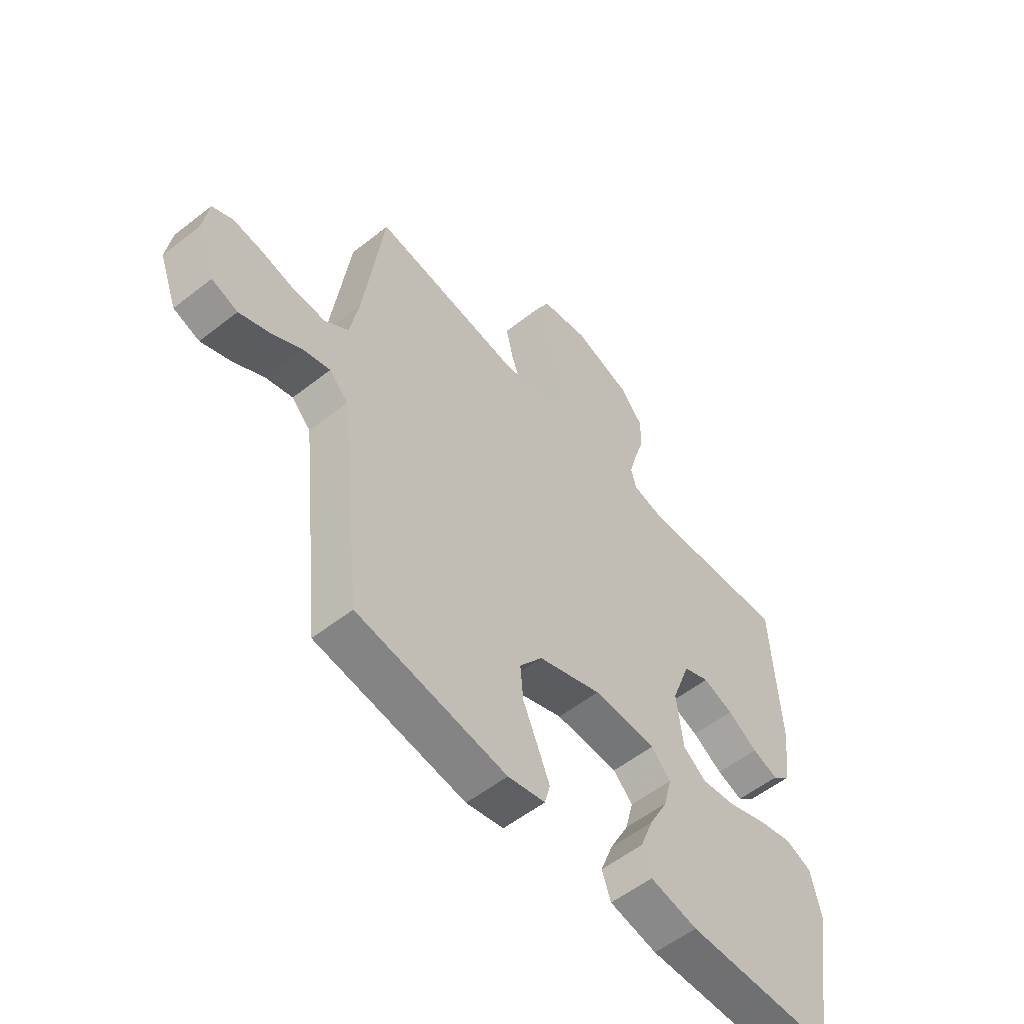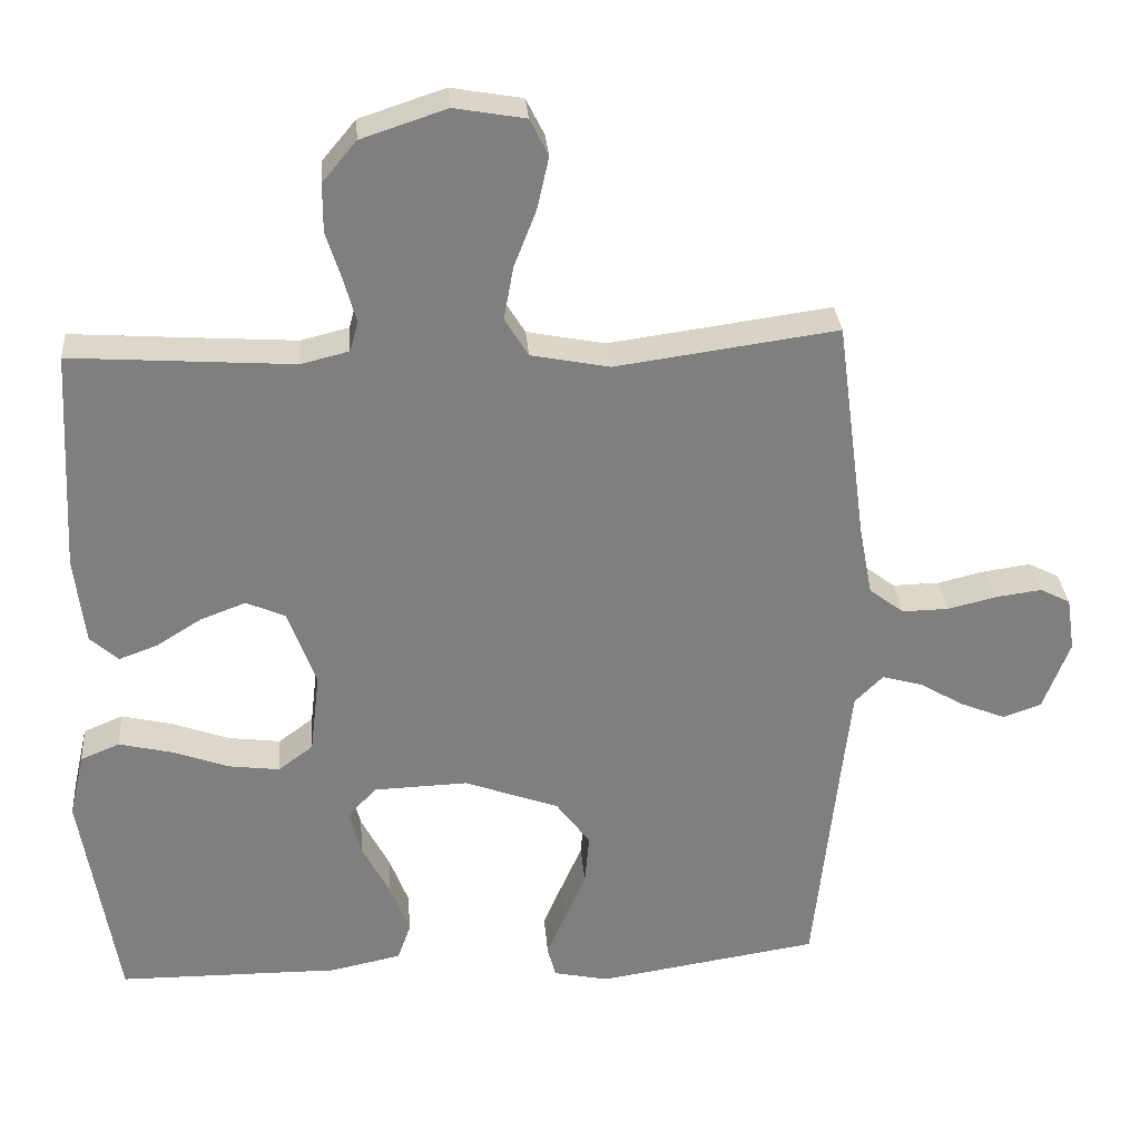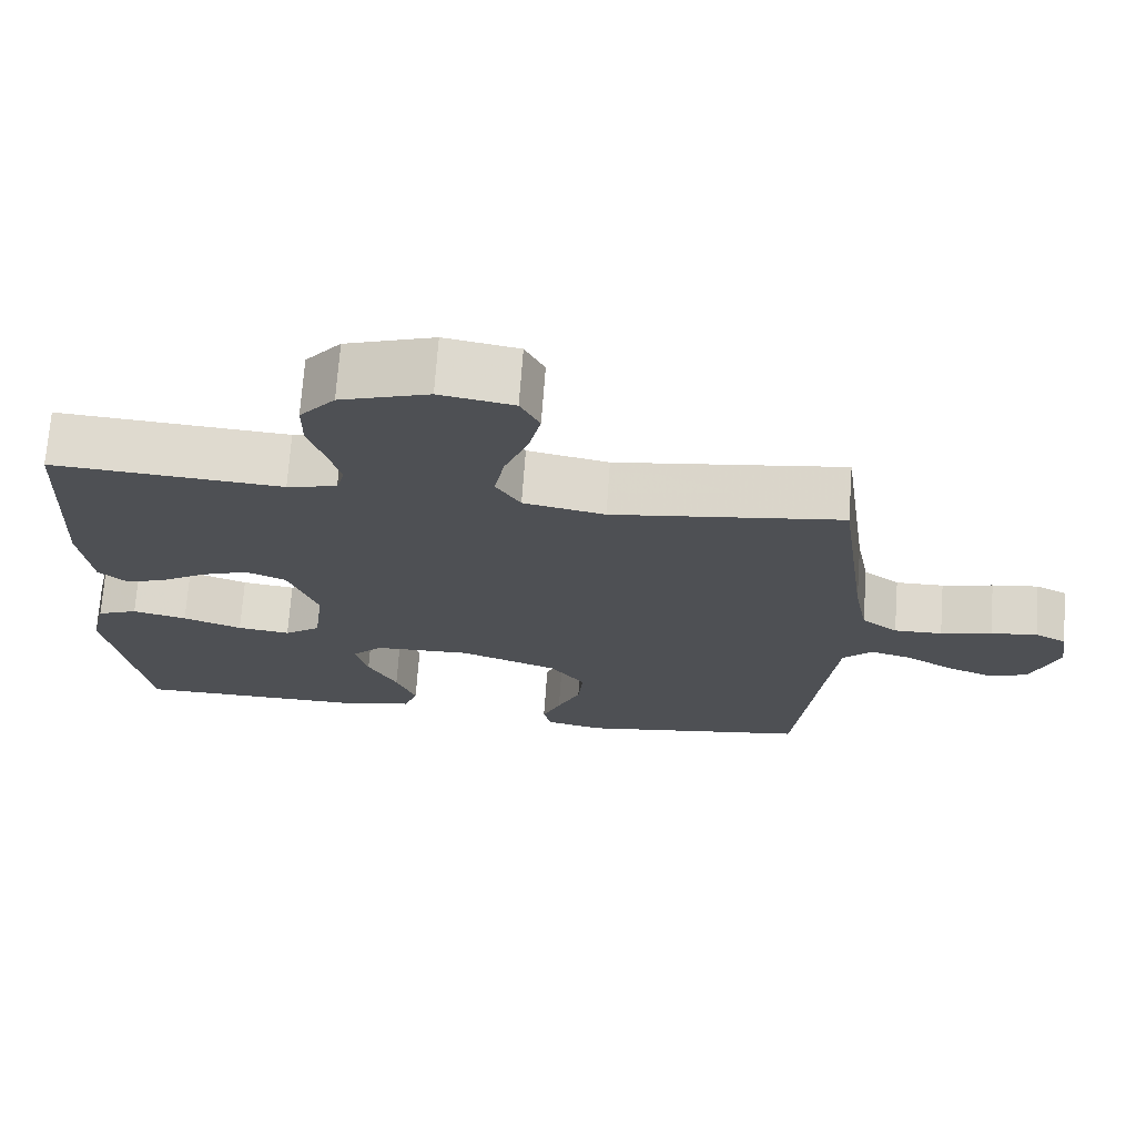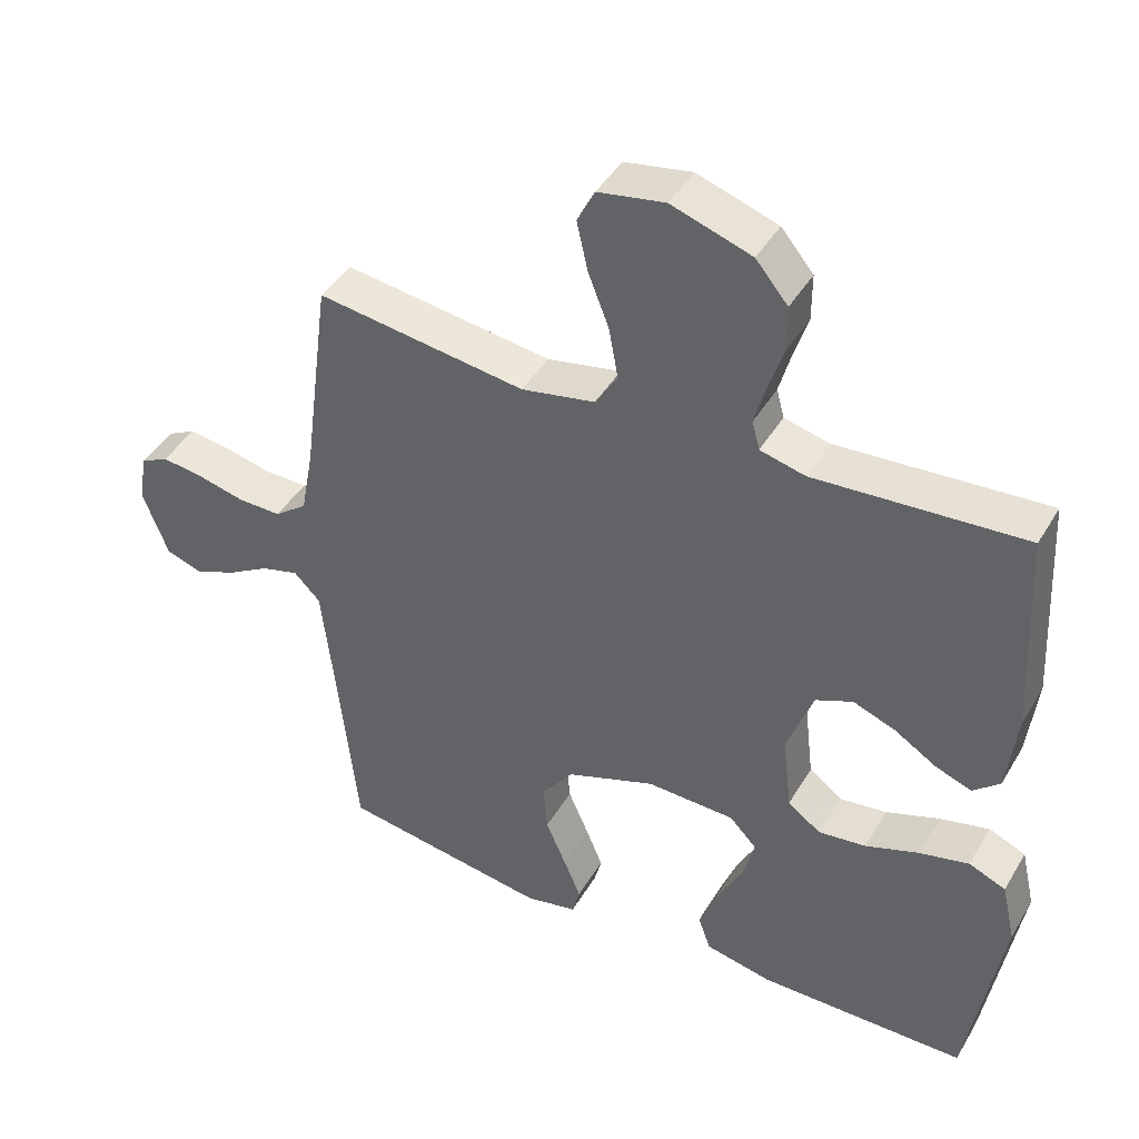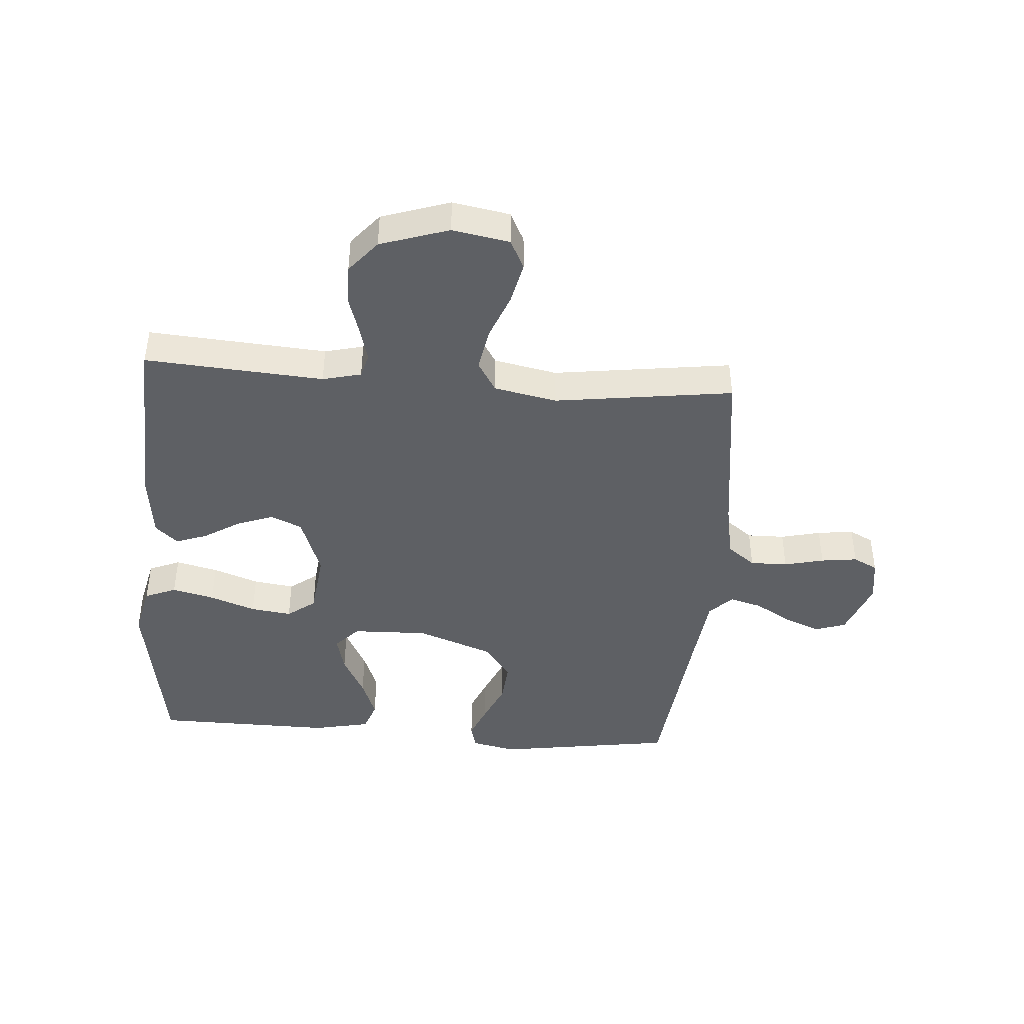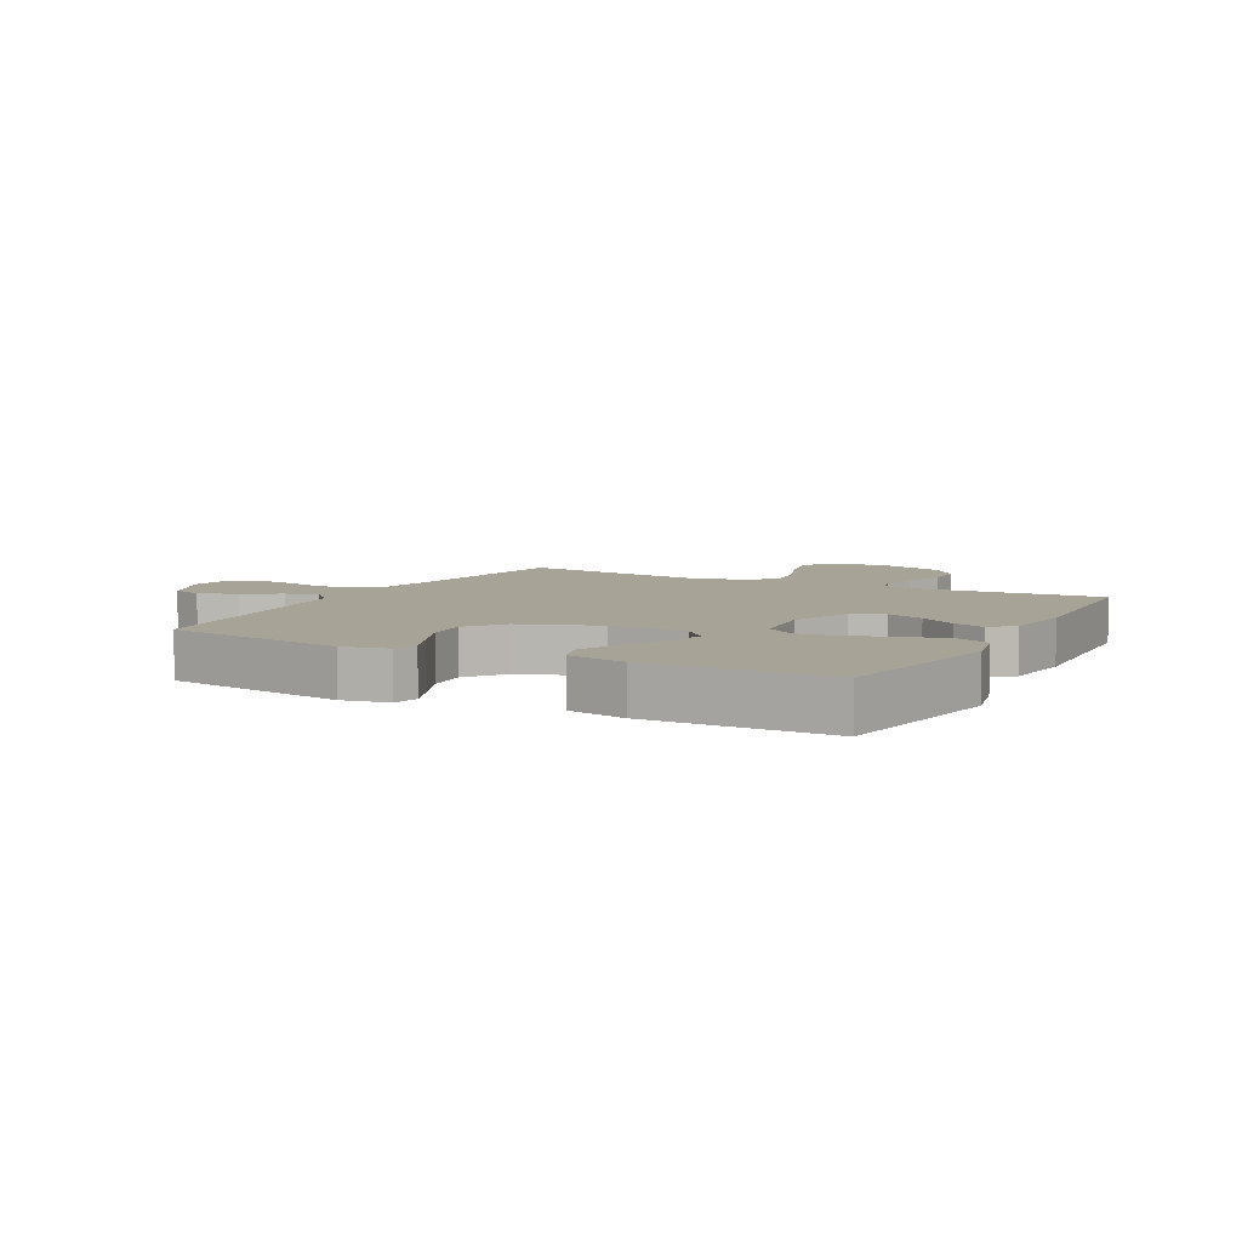
<metadata>
{"format":"obj","ext":"obj","renderer":"f3d","projection":"perspective","resolution":1024,"background":"white","views":[{"elev":-55.4,"azim":129.6,"up":"+Z"},{"elev":30.5,"azim":-4.7,"up":"+Z"},{"elev":71.3,"azim":4.2,"up":"+Z"},{"elev":43.2,"azim":-151.4,"up":"+Z"},{"elev":-43.1,"azim":-4.4,"up":"+Y"},{"elev":6.7,"azim":-151.9,"up":"+Y"}]}
</metadata>
<code>
v -0.5 0.07 -0.5
v -0.549 0.07 -0.2
v -0.529 0.07 -0.113
v -0.476 0.07 -0.091
v -0.405 0.07 -0.108
v -0.328 0.07 -0.136
v -0.259 0.07 -0.145
v -0.212 0.07 -0.11
v -0.199 0.07 0
v -0.237 0.07 0.104
v -0.29 0.07 0.127
v -0.351 0.07 0.104
v -0.412 0.07 0.066
v -0.464 0.07 0.047
v -0.502 0.07 0.081
v -0.516 0.07 0.2
v -0.5 0.07 0.5
v -0.2 0.07 0.479
v -0.135 0.07 0.495
v -0.124 0.07 0.536
v -0.14 0.07 0.594
v -0.161 0.07 0.66
v -0.161 0.07 0.726
v -0.115 0.07 0.781
v 0 0.07 0.819
v 0.096 0.07 0.802
v 0.121 0.07 0.752
v 0.105 0.07 0.681
v 0.075 0.07 0.604
v 0.062 0.07 0.532
v 0.094 0.07 0.48
v 0.2 0.07 0.459
v 0.5 0.07 0.5
v 0.54 0.07 0.2
v 0.558 0.07 0.105
v 0.605 0.07 0.069
v 0.668 0.07 0.07
v 0.735 0.07 0.086
v 0.796 0.07 0.094
v 0.837 0.07 0.073
v 0.848 0.07 0
v 0.812 0.07 -0.095
v 0.76 0.07 -0.113
v 0.699 0.07 -0.088
v 0.638 0.07 -0.052
v 0.584 0.07 -0.037
v 0.546 0.07 -0.075
v 0.532 0.07 -0.2
v 0.5 0.07 -0.5
v 0.2 0.07 -0.546
v 0.125 0.07 -0.53
v 0.114 0.07 -0.488
v 0.138 0.07 -0.43
v 0.168 0.07 -0.361
v 0.174 0.07 -0.292
v 0.128 0.07 -0.23
v 0 0.07 -0.183
v -0.127 0.07 -0.187
v -0.166 0.07 -0.228
v -0.15 0.07 -0.291
v -0.112 0.07 -0.364
v -0.086 0.07 -0.432
v -0.104 0.07 -0.483
v -0.2 0.07 -0.503
v -0.5 0 -0.5
v -0.549 0 -0.2
v -0.529 0 -0.113
v -0.476 0 -0.091
v -0.405 0 -0.108
v -0.328 0 -0.136
v -0.259 0 -0.145
v -0.212 0 -0.11
v -0.199 0 0
v -0.237 0 0.104
v -0.29 0 0.127
v -0.351 0 0.104
v -0.412 0 0.066
v -0.464 0 0.047
v -0.502 0 0.081
v -0.516 0 0.2
v -0.5 0 0.5
v -0.2 0 0.479
v -0.135 0 0.495
v -0.124 0 0.536
v -0.14 0 0.594
v -0.161 0 0.66
v -0.161 0 0.726
v -0.115 0 0.781
v 0 0 0.819
v 0.096 0 0.802
v 0.121 0 0.752
v 0.105 0 0.681
v 0.075 0 0.604
v 0.062 0 0.532
v 0.094 0 0.48
v 0.2 0 0.459
v 0.5 0 0.5
v 0.54 0 0.2
v 0.558 0 0.105
v 0.605 0 0.069
v 0.668 0 0.07
v 0.735 0 0.086
v 0.796 0 0.094
v 0.837 0 0.073
v 0.848 0 0
v 0.812 0 -0.095
v 0.76 0 -0.113
v 0.699 0 -0.088
v 0.638 0 -0.052
v 0.584 0 -0.037
v 0.546 0 -0.075
v 0.532 0 -0.2
v 0.5 0 -0.5
v 0.2 0 -0.546
v 0.125 0 -0.53
v 0.114 0 -0.488
v 0.138 0 -0.43
v 0.168 0 -0.361
v 0.174 0 -0.292
v 0.128 0 -0.23
v 0 0 -0.183
v -0.127 0 -0.187
v -0.166 0 -0.228
v -0.15 0 -0.291
v -0.112 0 -0.364
v -0.086 0 -0.432
v -0.104 0 -0.483
v -0.2 0 -0.503
f 4 5 6
f 3 4 6
f 2 3 6
f 1 2 6
f 64 1 6
f 63 64 6
f 62 63 6
f 61 62 6
f 60 61 6
f 59 60 6 7
f 58 59 7 8
f 57 58 8 9
f 56 57 9 10
f 52 53 54
f 51 52 54
f 50 51 54
f 49 50 54
f 48 49 54
f 47 48 54 55
f 46 47 55 56
f 43 44 45
f 42 43 45
f 41 42 45
f 40 41 45
f 39 40 45
f 38 39 45
f 37 38 45
f 36 37 45 46
f 46 56 10
f 36 46 10
f 35 36 10
f 32 33 34
f 35 10 11
f 34 35 11
f 32 34 11
f 31 32 11
f 27 28 29
f 26 27 29
f 25 26 29
f 24 25 29
f 23 24 29
f 22 23 29
f 21 22 29
f 20 21 29 30
f 19 20 30 31
f 16 17 18
f 15 16 18
f 14 15 18
f 13 14 18
f 12 13 18
f 18 19 31
f 12 18 31
f 11 12 31
f 70 69 68
f 70 68 67
f 70 67 66
f 70 66 65
f 70 65 128
f 70 128 127
f 70 127 126
f 70 126 125
f 70 125 124
f 71 70 124 123
f 72 71 123 122
f 73 72 122 121
f 74 73 121 120
f 118 117 116
f 118 116 115
f 118 115 114
f 118 114 113
f 118 113 112
f 119 118 112 111
f 120 119 111 110
f 109 108 107
f 109 107 106
f 109 106 105
f 109 105 104
f 109 104 103
f 109 103 102
f 109 102 101
f 110 109 101 100
f 74 120 110
f 74 110 100
f 74 100 99
f 98 97 96
f 75 74 99
f 75 99 98
f 75 98 96
f 75 96 95
f 93 92 91
f 93 91 90
f 93 90 89
f 93 89 88
f 93 88 87
f 93 87 86
f 93 86 85
f 94 93 85 84
f 95 94 84 83
f 82 81 80
f 82 80 79
f 82 79 78
f 82 78 77
f 82 77 76
f 95 83 82
f 95 82 76
f 95 76 75
f 1 65 66 2
f 2 66 67 3
f 3 67 68 4
f 4 68 69 5
f 5 69 70 6
f 6 70 71 7
f 7 71 72 8
f 8 72 73 9
f 9 73 74 10
f 10 74 75 11
f 11 75 76 12
f 12 76 77 13
f 13 77 78 14
f 14 78 79 15
f 15 79 80 16
f 16 80 81 17
f 17 81 82 18
f 18 82 83 19
f 19 83 84 20
f 20 84 85 21
f 21 85 86 22
f 22 86 87 23
f 23 87 88 24
f 24 88 89 25
f 25 89 90 26
f 26 90 91 27
f 27 91 92 28
f 28 92 93 29
f 29 93 94 30
f 30 94 95 31
f 31 95 96 32
f 32 96 97 33
f 33 97 98 34
f 34 98 99 35
f 35 99 100 36
f 36 100 101 37
f 37 101 102 38
f 38 102 103 39
f 39 103 104 40
f 40 104 105 41
f 41 105 106 42
f 42 106 107 43
f 43 107 108 44
f 44 108 109 45
f 45 109 110 46
f 46 110 111 47
f 47 111 112 48
f 48 112 113 49
f 49 113 114 50
f 50 114 115 51
f 51 115 116 52
f 52 116 117 53
f 53 117 118 54
f 54 118 119 55
f 55 119 120 56
f 56 120 121 57
f 57 121 122 58
f 58 122 123 59
f 59 123 124 60
f 60 124 125 61
f 61 125 126 62
f 62 126 127 63
f 63 127 128 64
f 64 128 65 1

</code>
